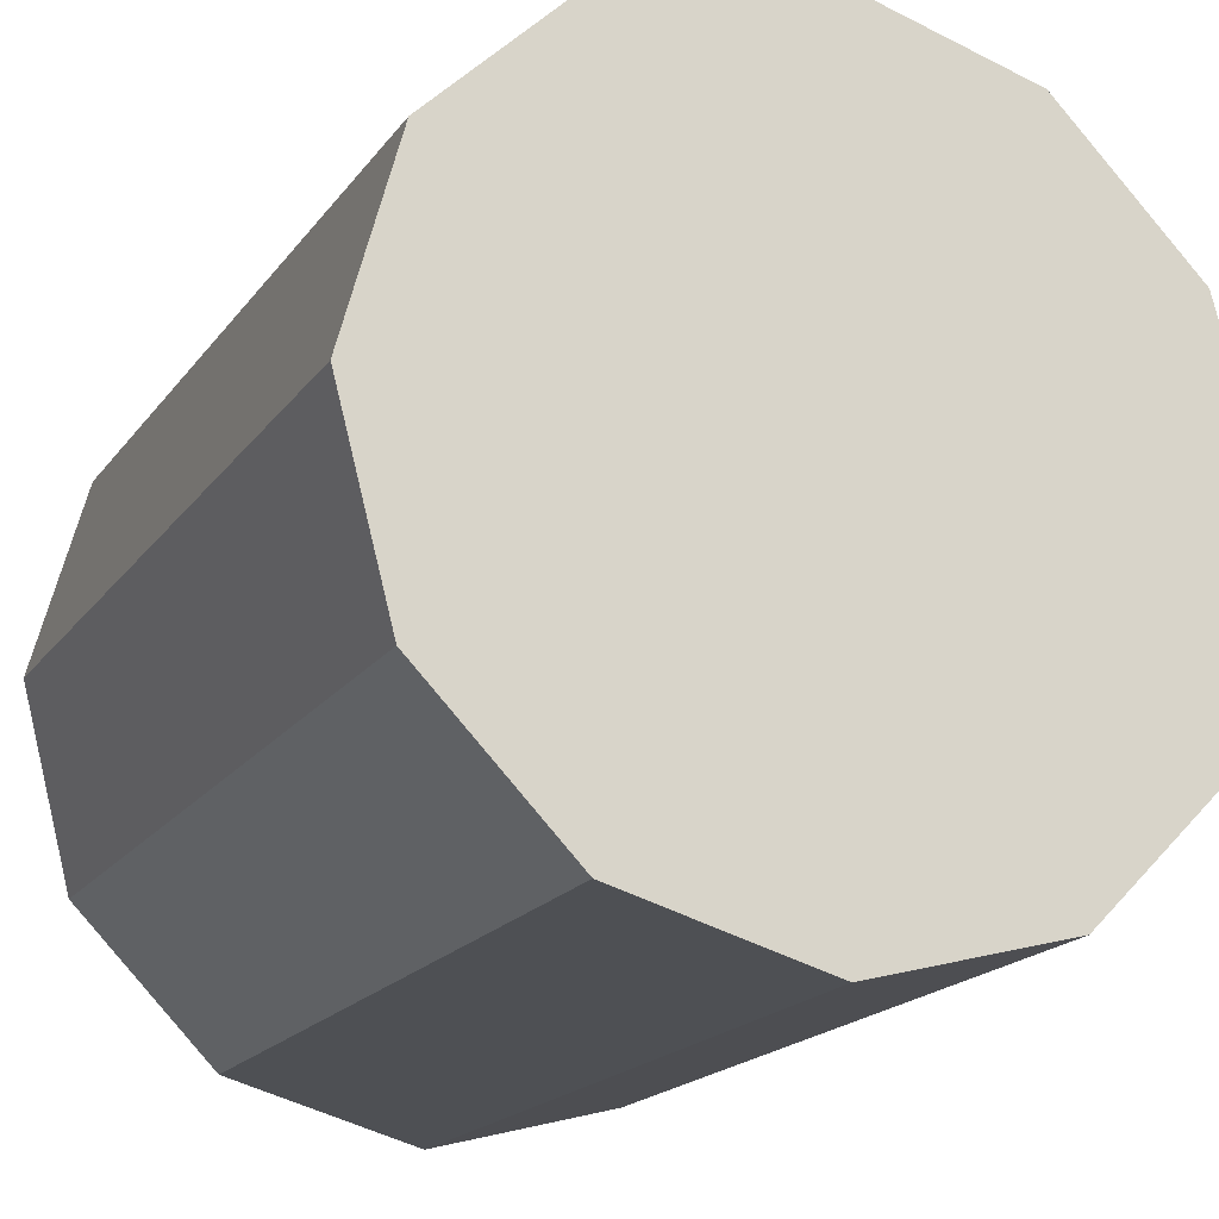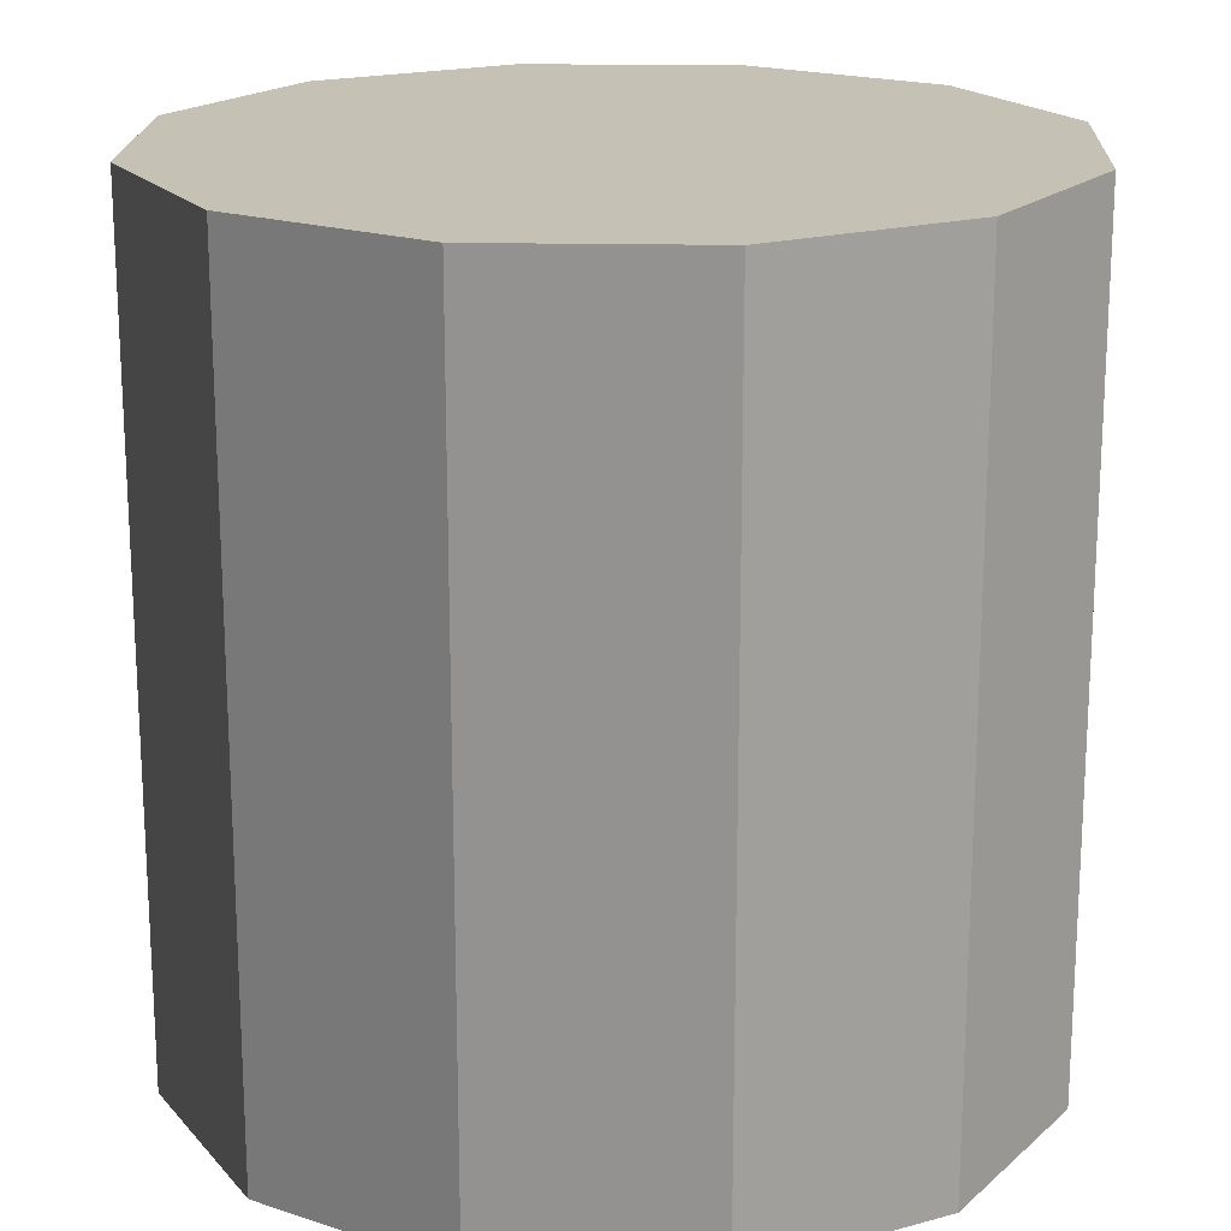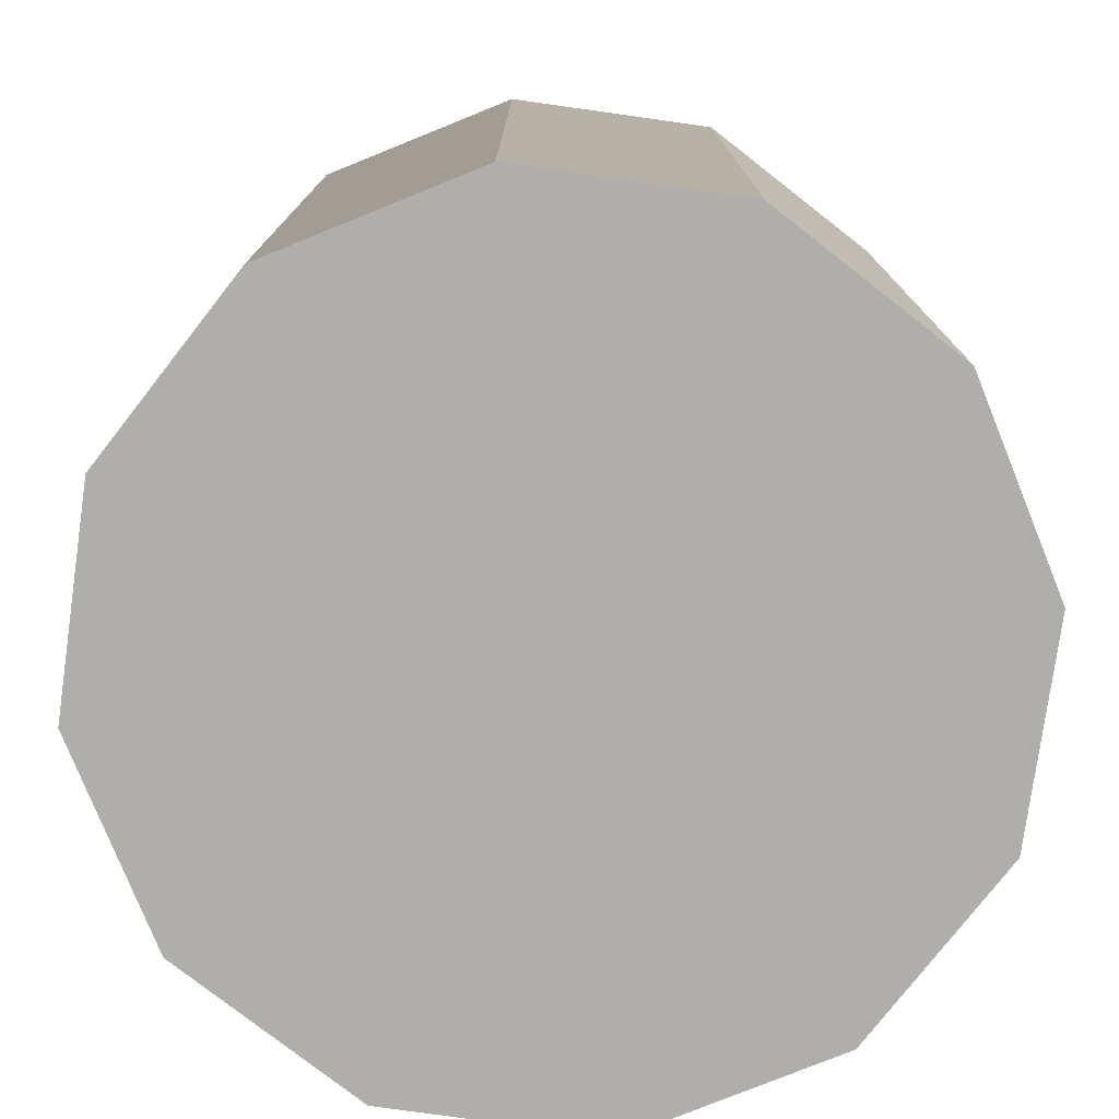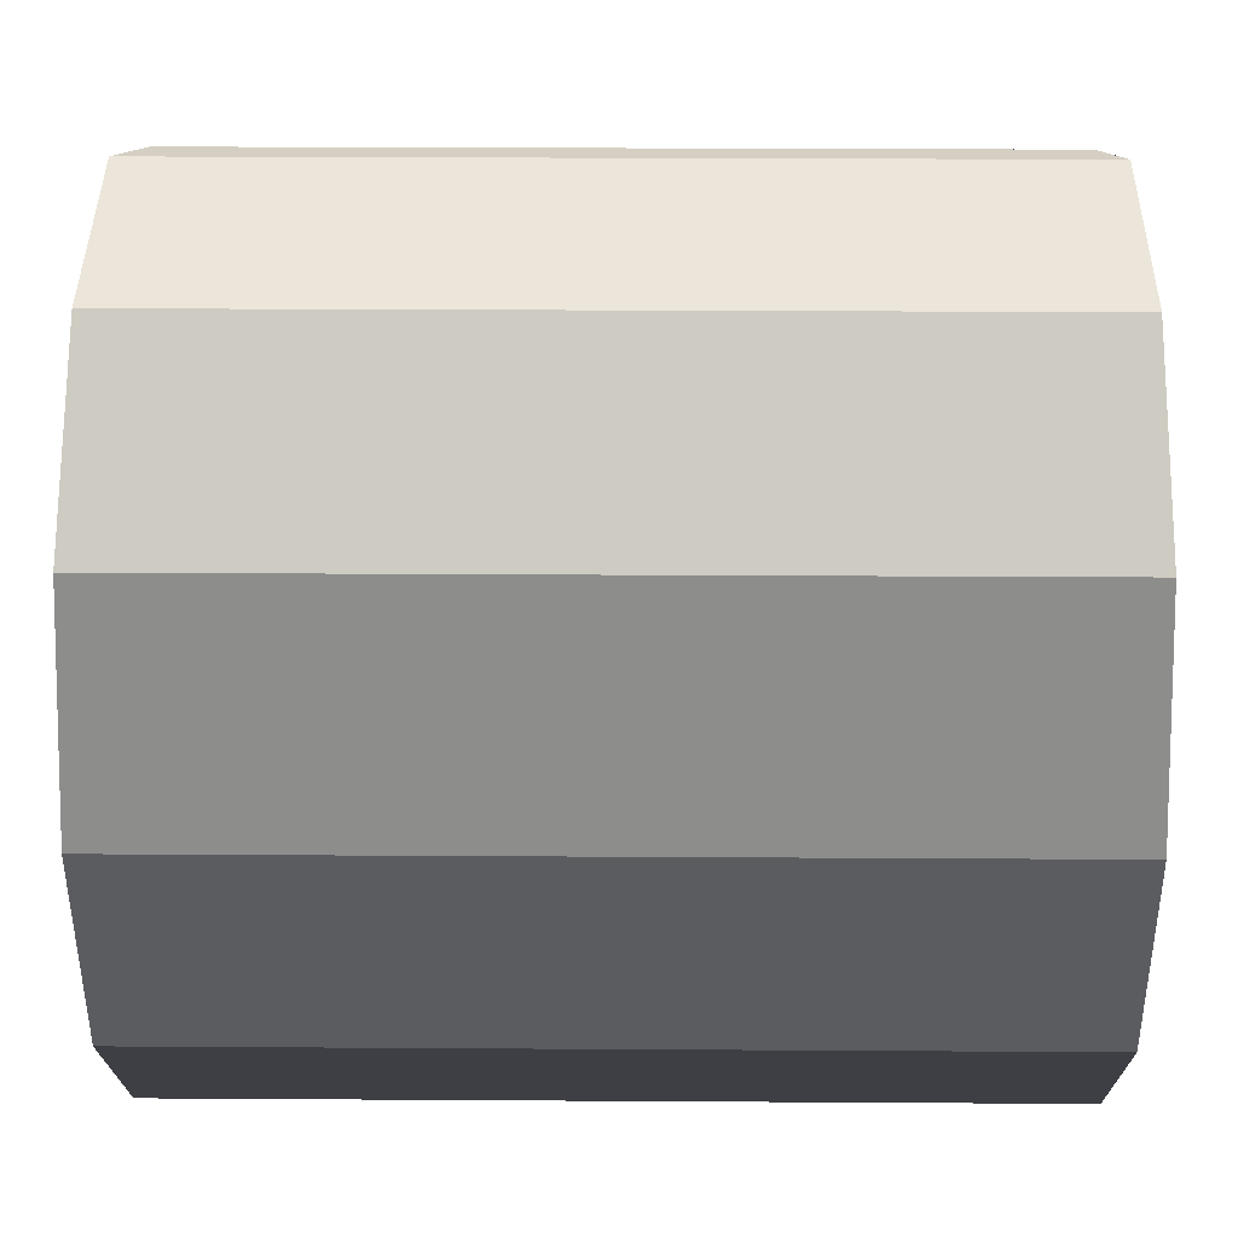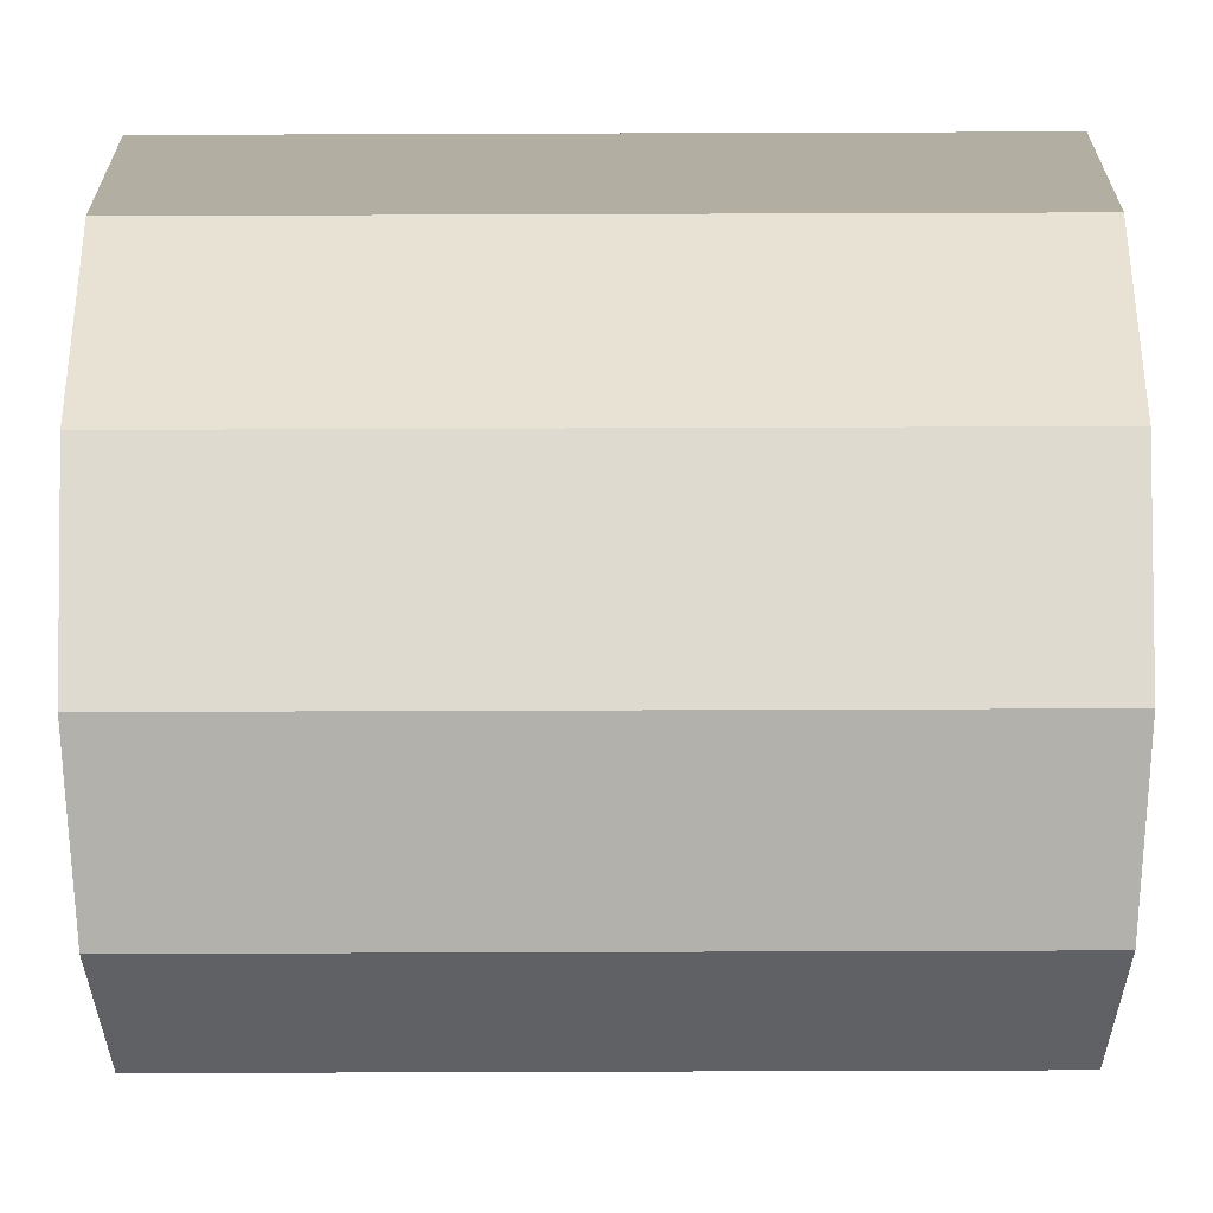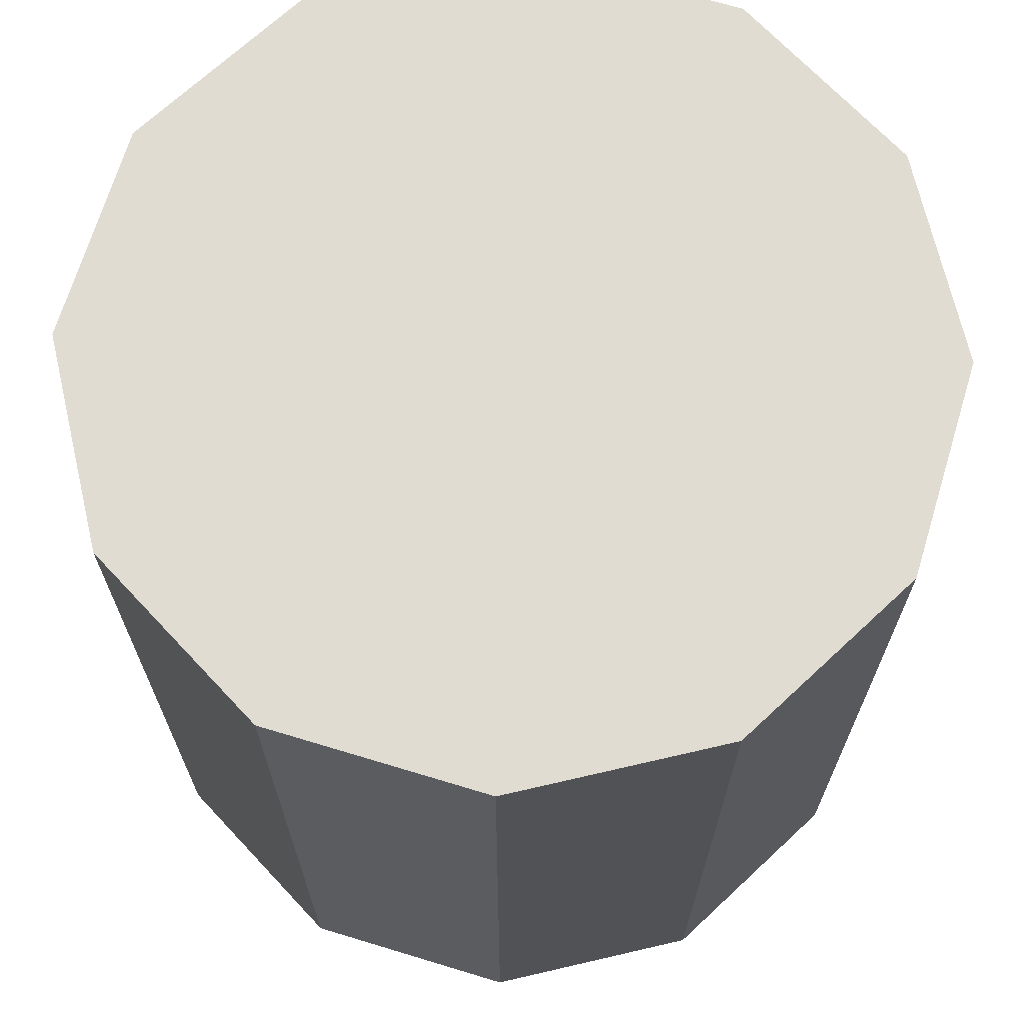
<metadata>
{"format":"obj","ext":"obj","renderer":"f3d","projection":"perspective","resolution":1024,"background":"white","views":[{"elev":-18.9,"azim":-25.1,"up":"+Z"},{"elev":18.8,"azim":-12.8,"up":"+Y"},{"elev":-77.6,"azim":-143.0,"up":"+Y"},{"elev":25.5,"azim":-89.4,"up":"+Z"},{"elev":-79.1,"azim":90.2,"up":"+Z"},{"elev":69.2,"azim":151.9,"up":"+Y"}]}
</metadata>
<code>
v -1.817 1.205 1.65
v -1.859 1.205 1.661
v -1.859 1.375 1.661
v -1.817 1.375 1.65
v -1.859 1.205 1.661
v -1.89 1.205 1.692
v -1.89 1.375 1.692
v -1.859 1.375 1.661
v -1.89 1.205 1.692
v -1.902 1.205 1.735
v -1.902 1.375 1.735
v -1.89 1.375 1.692
v -1.902 1.205 1.735
v -1.89 1.205 1.777
v -1.89 1.375 1.777
v -1.902 1.375 1.735
v -1.89 1.205 1.777
v -1.859 1.205 1.808
v -1.859 1.375 1.808
v -1.89 1.375 1.777
v -1.859 1.205 1.808
v -1.817 1.205 1.82
v -1.817 1.375 1.82
v -1.859 1.375 1.808
v -1.817 1.205 1.82
v -1.774 1.205 1.808
v -1.774 1.375 1.808
v -1.817 1.375 1.82
v -1.774 1.205 1.808
v -1.743 1.205 1.777
v -1.743 1.375 1.777
v -1.774 1.375 1.808
v -1.743 1.205 1.777
v -1.732 1.205 1.735
v -1.732 1.375 1.735
v -1.743 1.375 1.777
v -1.732 1.205 1.735
v -1.743 1.205 1.692
v -1.743 1.375 1.692
v -1.732 1.375 1.735
v -1.743 1.205 1.692
v -1.774 1.205 1.661
v -1.774 1.375 1.661
v -1.743 1.375 1.692
v -1.774 1.205 1.661
v -1.817 1.205 1.65
v -1.817 1.375 1.65
v -1.774 1.375 1.661
v -1.817 1.375 1.65
v -1.859 1.375 1.661
v -1.89 1.375 1.692
v -1.902 1.375 1.735
v -1.89 1.375 1.777
v -1.859 1.375 1.808
v -1.817 1.375 1.82
v -1.774 1.375 1.808
v -1.743 1.375 1.777
v -1.732 1.375 1.735
v -1.743 1.375 1.692
v -1.774 1.375 1.661
v -1.774 1.205 1.661
v -1.743 1.205 1.692
v -1.732 1.205 1.735
v -1.743 1.205 1.777
v -1.774 1.205 1.808
v -1.817 1.205 1.82
v -1.859 1.205 1.808
v -1.89 1.205 1.777
v -1.902 1.205 1.735
v -1.89 1.205 1.692
v -1.859 1.205 1.661
v -1.817 1.205 1.65
f 1 2 3
f 1 3 4
f 5 6 7
f 5 7 8
f 9 10 11
f 9 11 12
f 13 14 15
f 13 15 16
f 17 18 19
f 17 19 20
f 21 22 23
f 21 23 24
f 25 26 27
f 25 27 28
f 29 30 31
f 29 31 32
f 33 34 35
f 33 35 36
f 37 38 39
f 37 39 40
f 41 42 43
f 41 43 44
f 45 46 47
f 45 47 48
f 49 50 51
f 49 51 52
f 49 52 53
f 49 53 54
f 49 54 55
f 49 55 56
f 49 56 57
f 49 57 58
f 49 58 59
f 49 59 60
f 61 62 63
f 61 63 64
f 61 64 65
f 61 65 66
f 61 66 67
f 61 67 68
f 61 68 69
f 61 69 70
f 61 70 71
f 61 71 72

</code>
